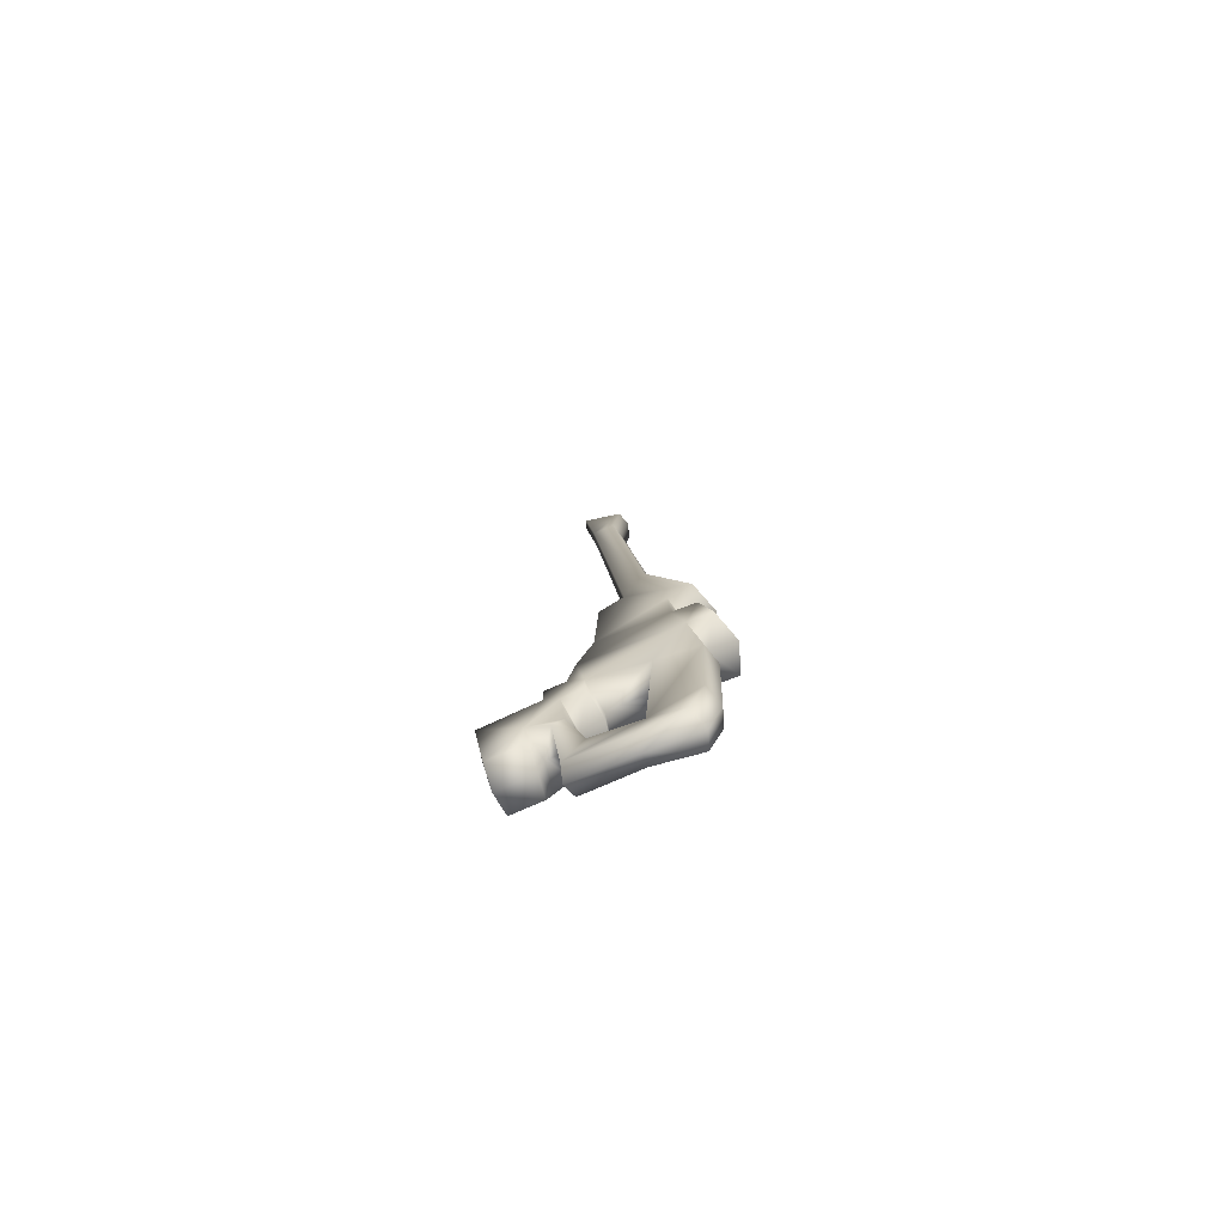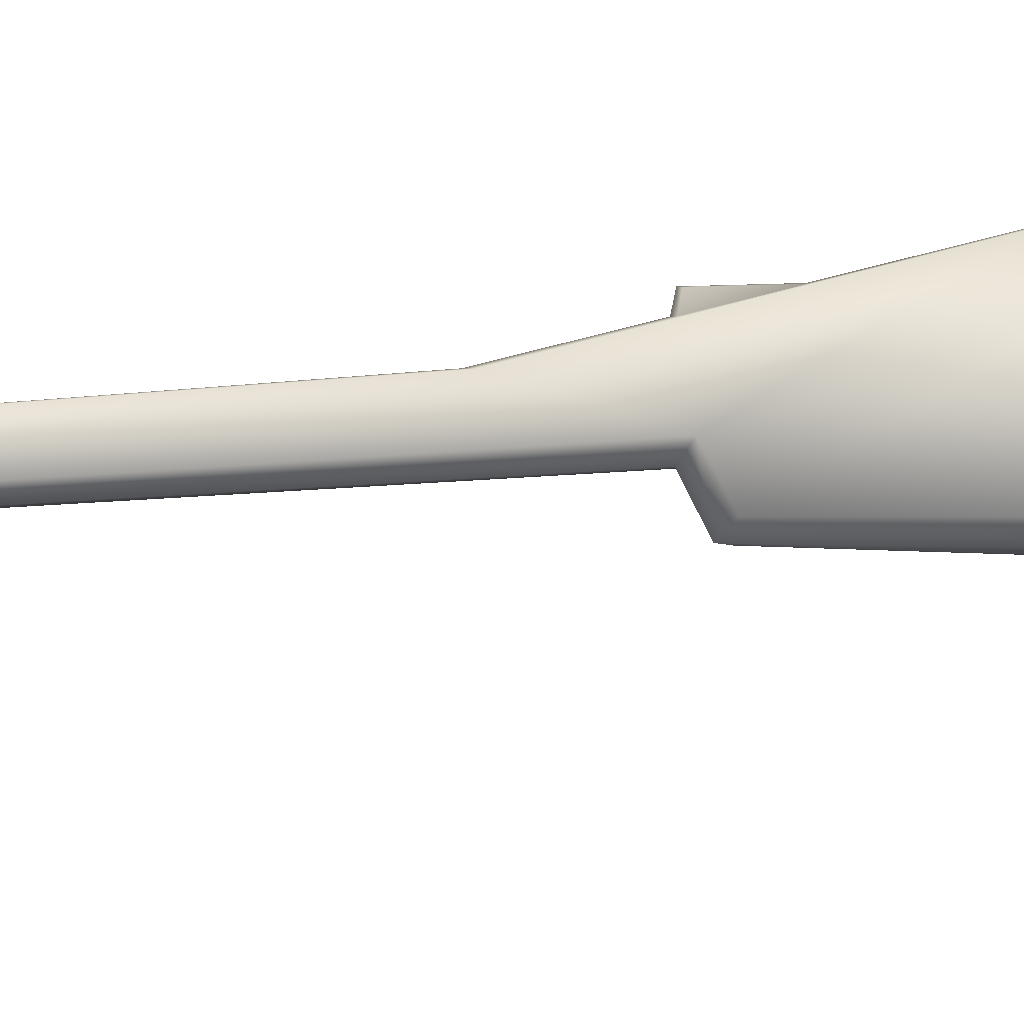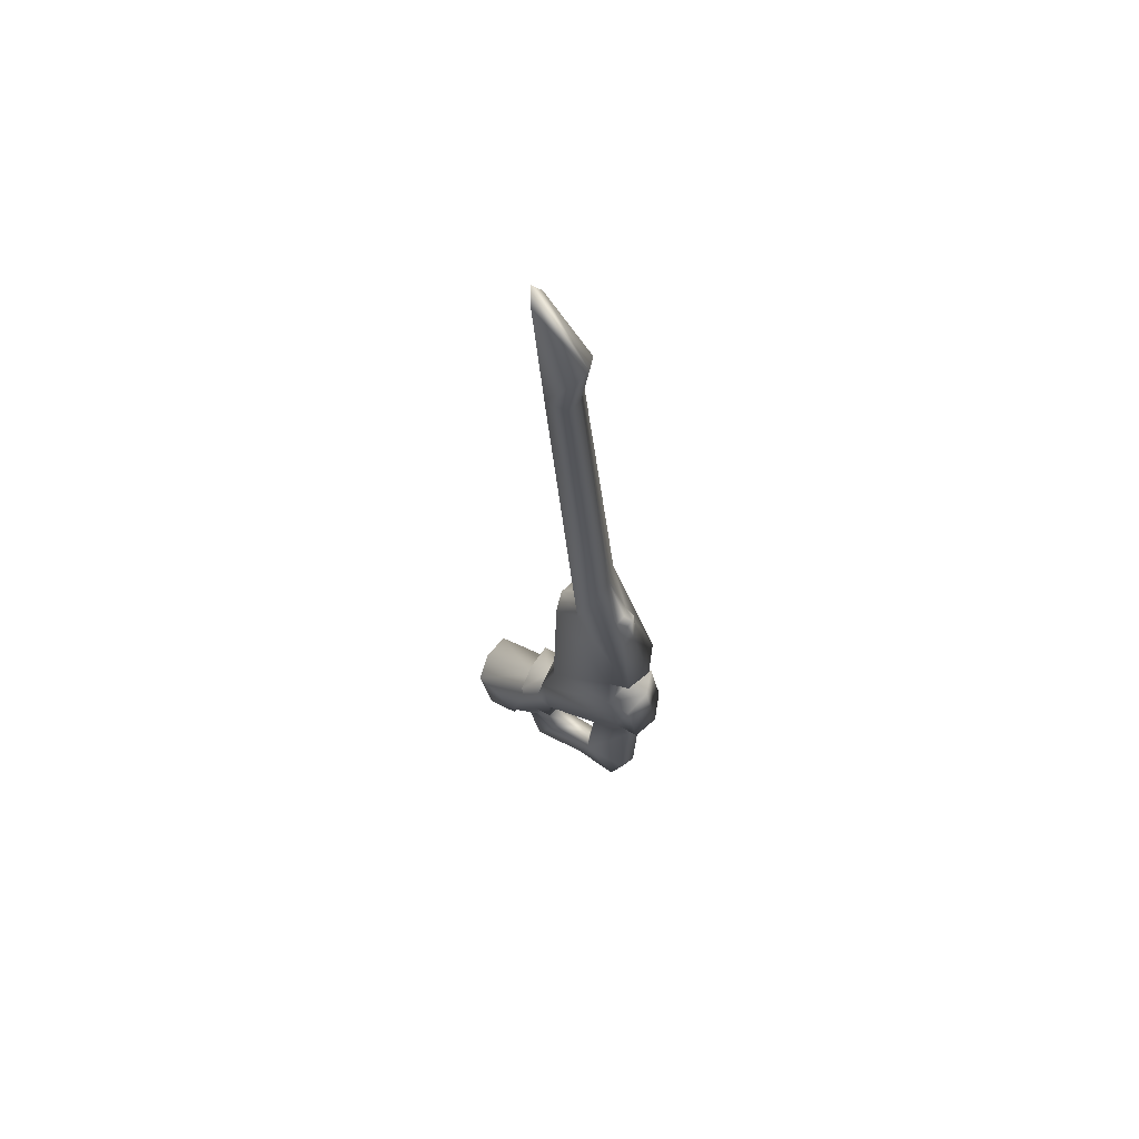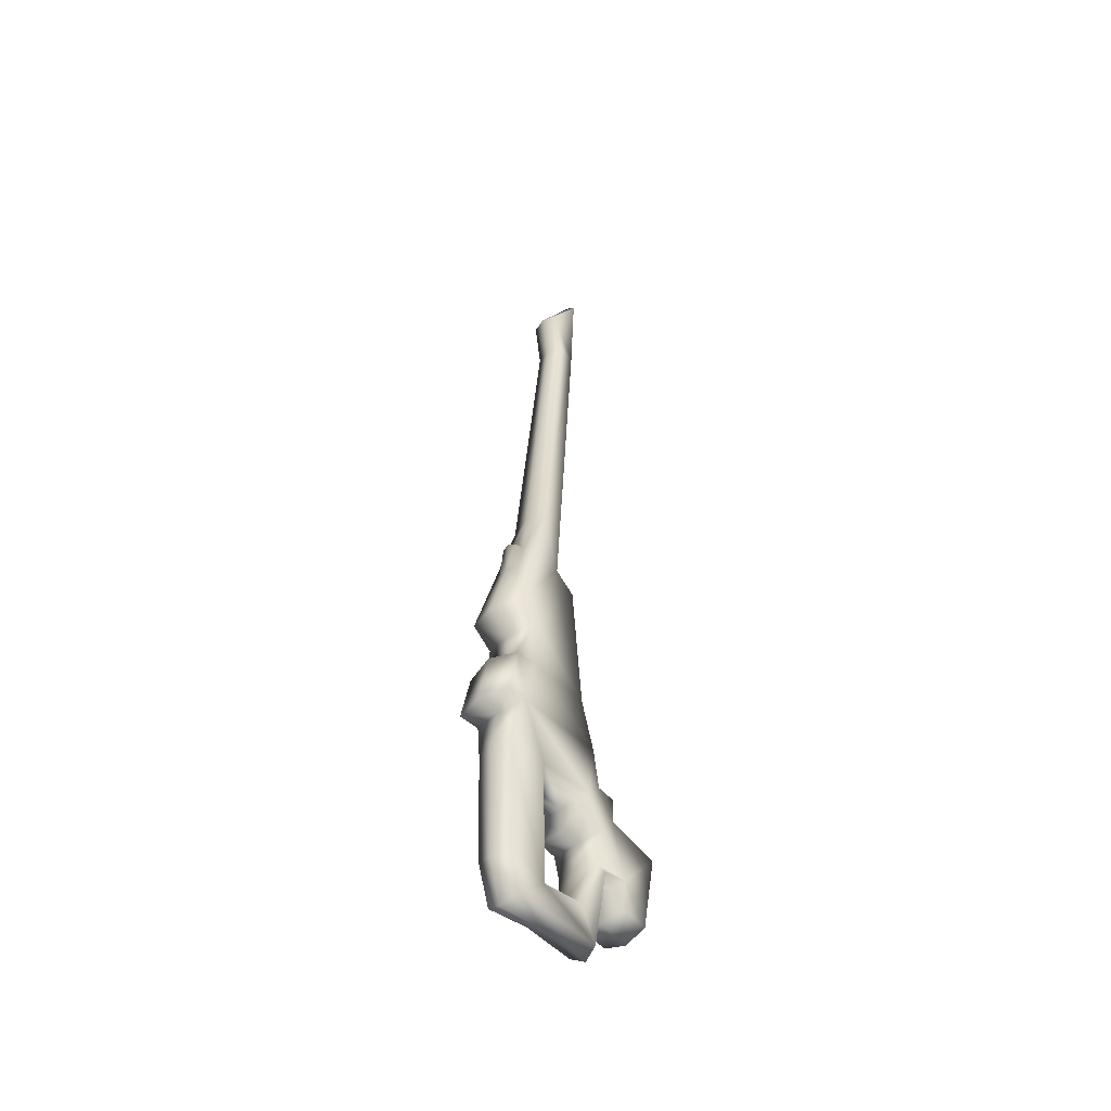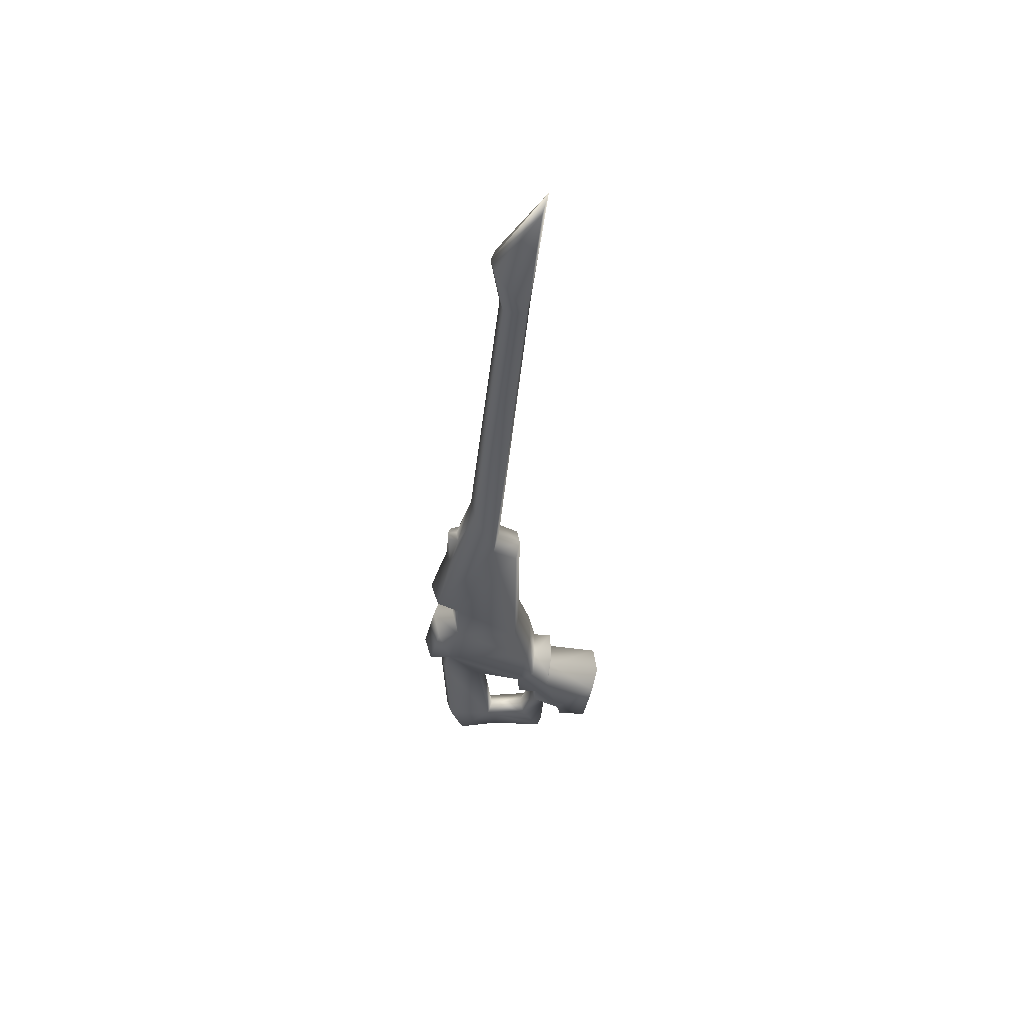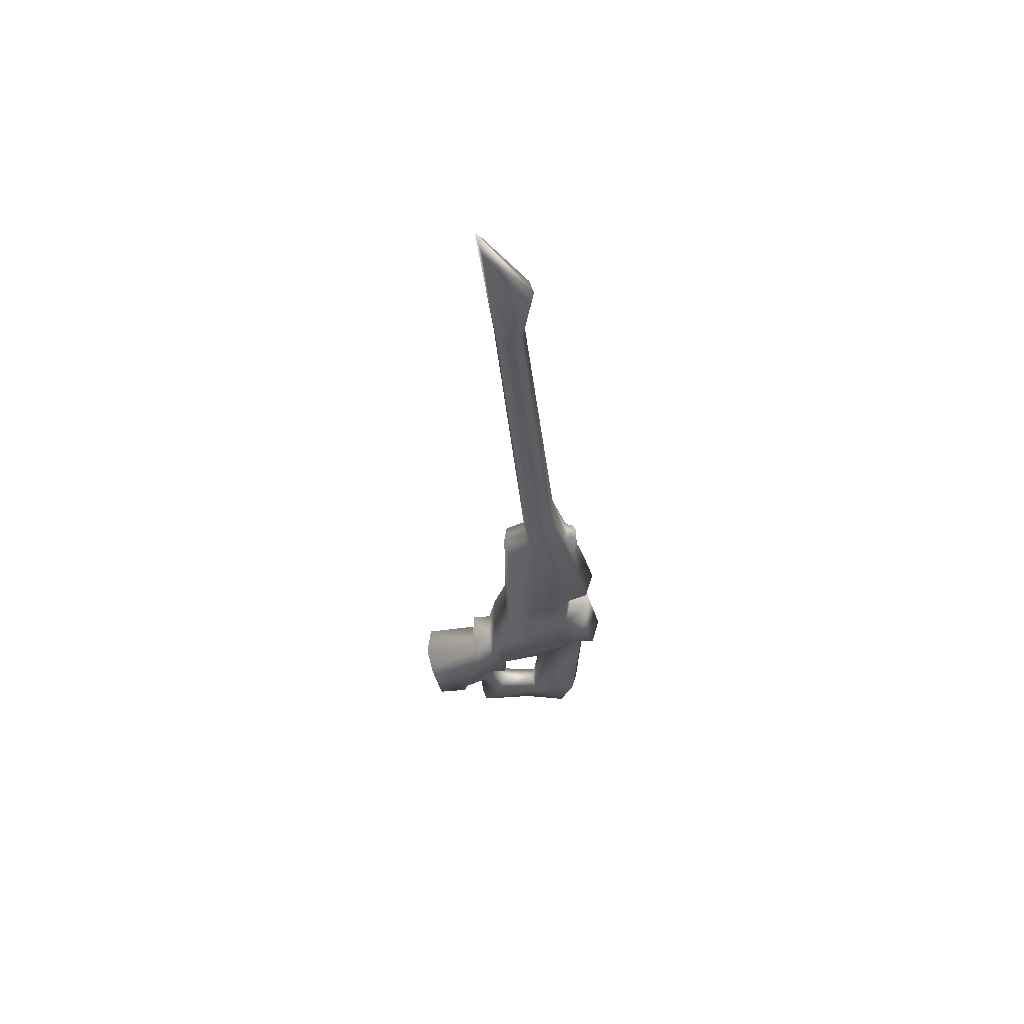
<metadata>
{"format":"obj","ext":"obj","renderer":"f3d","projection":"perspective","resolution":1024,"background":"white","views":[{"elev":-77.6,"azim":-157.3,"up":"+Z"},{"elev":75.6,"azim":91.1,"up":"+Y"},{"elev":65.5,"azim":-152.4,"up":"+Z"},{"elev":-49.7,"azim":-50.5,"up":"+Z"},{"elev":56.4,"azim":2.4,"up":"+Z"},{"elev":60.8,"azim":176.2,"up":"+Z"}]}
</metadata>
<code>
g Box001
v -0.002308 -0.02768 0.2281
v 0.06666 -0.01756 0.3359
v 0.06611 -0.02824 0.1755
v 0.04114 -0.0184 0.3496
v -0.02618 -0.0275 0.2438
v 0.02095 -0.01794 0.4193
v 0.07643 -0.01157 0.7706
v 0.05379 -0.01137 0.7714
v 0.04543 -0.01107 0.827
v 0.0892 -0.006147 0.9024
v 0.07067 0.001378 0.3431
v 0.06962 0.0006443 0.1726
v 0.07916 0.003185 0.7693
v 0.04612 0.001547 0.3556
v 0.01543 0.001984 0.4234
v 0.04947 0.003328 0.7703
v 0.09464 0.003767 0.9205
v 0.04122 0.003619 0.8287
v 0.09464 0.003767 0.9205
v 0.04122 0.003619 0.8287
v -0.0002808 -0.008109 0.3557
v -0.01135 -0.009326 0.3151
v -0.03626 0.001423 0.238
v -0.01486 0.001655 0.3148
v -0.002878 0.001785 0.3577
v -0.01061 -0.0055 0.3541
v -0.01287 0.001824 0.3558
v -0.01287 0.001824 0.3558
v -0.002878 0.001785 0.3577
v 0.08929 0.01358 0.9023
v 0.04557 0.01825 0.8269
v 0.07657 0.01798 0.7705
v 0.05393 0.01799 0.7712
v 0.02114 0.02182 0.4191
v 0.04133 0.02149 0.3494
v -0.02591 0.0303 0.2435
v -0.002038 0.03012 0.2278
v 0.06684 0.02029 0.3357
v 0.06638 0.02958 0.1752
v 0.07067 0.001378 0.3431
v 0.06962 0.0006443 0.1726
v 0.07916 0.003185 0.7693
v 0.04612 0.001547 0.3556
v 0.01543 0.001984 0.4234
v 0.04947 0.003328 0.7703
v 0.09464 0.003767 0.9205
v -0.0103 0.001228 0.2211
v -0.01209 0.001038 0.1753
v -0.003275 0.02988 0.171
v -0.03626 0.001423 0.238
v 0.04122 0.003619 0.8287
v 0.07067 0.001378 0.3431
v -0.0001884 0.01164 0.3556
v -0.01125 0.01261 0.315
v -0.03626 0.001423 0.238
v -0.01486 0.001655 0.3148
v -0.01054 0.00911 0.354
v -0.01287 0.001824 0.3558
v -0.01287 0.001824 0.3558
v -0.002878 0.001785 0.3577
v -0.02769 -0.02783 0.1666
v -0.01526 -0.02811 0.114
v -0.03965 -0.02801 0.1106
v -0.003546 -0.02792 0.1713
v 0.08187 -0.02854 0.1227
v 0.06611 -0.02824 0.1755
v 0.0734 -0.02877 0.0618
v 0.01824 -0.02166 0.06331
v 0.06962 0.0006443 0.1726
v 0.08415 0.0003534 0.1211
v 0.08918 -0.02877 0.07937
v 0.1082 -0.02898 0.051
v 0.09393 -0.02899 0.03246
v 0.1225 -0.02931 -0.008868
v 0.1666 -0.0293 0.04288
v 0.1575 -0.02386 -0.03719
v 0.126 -0.02358 -0.03613
v 0.09089 0.0001497 0.08138
v 0.07225 -0.02888 0.03344
v 0.1091 -0.02886 0.07869
v 0.09184 -0.0216 -0.003477
v 0.1031 -0.02288 -0.008546
v 0.07715 -0.01474 -0.05518
v 0.09684 -0.01506 -0.08993
v 0.02975 -0.01373 -0.06409
v 0.03968 -0.01393 -0.09148
v -0.005716 -0.01825 -0.0976
v -0.01969 -0.01796 -0.05628
v -0.02379 -0.01743 0.06456
v -0.01181 -0.0001881 -0.1075
v -0.02573 6.462e-05 -0.06412
v 0.03891 -0.0003917 -0.0997
v -0.01181 -0.0001881 -0.1075
v -0.02979 0.000612 0.05785
v 0.1011 -0.0006742 -0.09785
v -0.02164 0.0007934 0.1085
v -0.01209 0.001038 0.1753
v -0.0103 0.001228 0.2211
v -0.003546 -0.02792 0.1713
v -0.03626 0.001423 0.238
v 0.07067 0.001378 0.3431
v -0.003546 -0.02792 0.1713
v -0.03559 0.001128 0.1706
v -0.01209 0.001038 0.1753
v -0.02769 -0.02783 0.1666
v -0.04919 0.0009079 0.1052
v -0.03965 -0.02801 0.1106
v -0.02164 0.0007934 0.1085
v -0.01526 -0.02811 0.114
v 0.07715 -0.01474 -0.05518
v 0.03468 -0.0001951 -0.05889
v 0.07244 -0.0003315 -0.04961
v 0.02975 -0.01373 -0.06409
v 0.09184 -0.0216 -0.003477
v 0.08651 -0.0002024 -0.004627
v 0.09393 -0.02899 0.03246
v 0.08908 -8.202e-05 0.02593
v 0.07225 -0.02888 0.03344
v 0.06757 2.168e-05 0.02666
v 0.0734 -0.02877 0.0618
v 0.06842 0.0001384 0.05451
v 0.01824 -0.02166 0.06331
v 0.02284 0.0003581 0.05604
v 0.02284 0.0003581 0.05604
v 0.03468 -0.0001951 -0.05889
v 0.01824 -0.02166 0.06331
v 0.09684 -0.01506 -0.08993
v 0.106 -0.000338 -0.01494
v 0.1011 -0.0006742 -0.09785
v 0.1031 -0.02288 -0.008546
v 0.1176 -0.0003943 -0.01533
v 0.1225 -0.02931 -0.008868
v 0.1222 -0.0005365 -0.04319
v 0.1176 -0.0003943 -0.01533
v 0.126 -0.02358 -0.03613
v 0.1595 -0.0007161 -0.04444
v 0.1222 -0.0005365 -0.04319
v 0.1575 -0.02386 -0.03719
v 0.1725 -0.0003899 0.04486
v 0.1666 -0.0293 0.04288
v 0.1115 -6.93e-05 0.05307
v 0.1082 -0.02898 0.051
v 0.1123 4.623e-05 0.08064
v 0.1091 -0.02886 0.07869
v 0.09089 0.0001497 0.08138
v 0.08918 -0.02877 0.07937
v -0.02742 0.02997 0.1663
v -0.01499 0.02969 0.1137
v -0.003275 0.02988 0.171
v -0.03938 0.02978 0.1103
v 0.08214 0.02928 0.1224
v 0.06638 0.02958 0.1752
v 0.07367 0.02906 0.06155
v 0.01844 0.02248 0.06312
v 0.06962 0.0006443 0.1726
v 0.08415 0.0003534 0.1211
v 0.08945 0.02906 0.07911
v 0.1085 0.02885 0.05075
v 0.0942 0.02884 0.03221
v 0.1227 0.02853 -0.009118
v 0.1669 0.02855 0.04263
v 0.1577 0.0225 -0.03739
v 0.1262 0.02253 -0.03633
v 0.09089 0.0001497 0.08138
v 0.07252 0.02894 0.03319
v 0.1093 0.02897 0.07844
v 0.09204 0.02116 -0.003663
v 0.1034 0.02229 -0.008742
v 0.07729 0.01399 -0.05531
v 0.09697 0.01382 -0.09006
v 0.02988 0.01334 -0.0642
v 0.0398 0.01321 -0.0916
v -0.005547 0.0179 -0.09776
v -0.01952 0.0181 -0.05644
v -0.02362 0.01865 0.06441
v -0.01181 -0.0001881 -0.1075
v -0.02573 6.462e-05 -0.06412
v 0.03891 -0.0003917 -0.0997
v -0.01181 -0.0001881 -0.1075
v -0.02979 0.000612 0.05785
v 0.1011 -0.0006742 -0.09785
v -0.02164 0.0007934 0.1085
v -0.003275 0.02988 0.171
v -0.03559 0.001128 0.1706
v -0.02742 0.02997 0.1663
v -0.01209 0.001038 0.1753
v -0.04919 0.0009079 0.1052
v -0.03938 0.02978 0.1103
v -0.02164 0.0007934 0.1085
v -0.01499 0.02969 0.1137
v 0.07729 0.01399 -0.05531
v 0.03468 -0.0001951 -0.05889
v 0.02988 0.01334 -0.0642
v 0.07244 -0.0003315 -0.04961
v 0.09204 0.02116 -0.003663
v 0.08651 -0.0002024 -0.004627
v 0.0942 0.02884 0.03221
v 0.08908 -8.202e-05 0.02593
v 0.07252 0.02894 0.03319
v 0.06757 2.168e-05 0.02666
v 0.07367 0.02906 0.06155
v 0.06842 0.0001384 0.05451
v 0.01844 0.02248 0.06312
v 0.02284 0.0003581 0.05604
v 0.02284 0.0003581 0.05604
v 0.01844 0.02248 0.06312
v 0.03468 -0.0001951 -0.05889
v 0.09697 0.01382 -0.09006
v 0.106 -0.000338 -0.01494
v 0.1034 0.02229 -0.008742
v 0.1011 -0.0006742 -0.09785
v 0.1176 -0.0003943 -0.01533
v 0.1227 0.02853 -0.009118
v 0.1222 -0.0005365 -0.04319
v 0.1262 0.02253 -0.03633
v 0.1176 -0.0003943 -0.01533
v 0.1595 -0.0007161 -0.04444
v 0.1577 0.0225 -0.03739
v 0.1222 -0.0005365 -0.04319
v 0.1725 -0.0003899 0.04486
v 0.1669 0.02855 0.04263
v 0.1115 -6.93e-05 0.05307
v 0.1085 0.02885 0.05075
v 0.1123 4.623e-05 0.08064
v 0.1093 0.02897 0.07844
v 0.09089 0.0001497 0.08138
v 0.08945 0.02906 0.07911
g Box001_0
f 3 2 1
f 4 1 2
f 1 4 5
f 6 5 4
f 4 7 6
f 8 6 7
f 8 7 9
f 10 9 7
f 2 3 11
f 12 11 3
f 7 4 13
f 14 13 4
f 6 8 15
f 16 15 8
f 8 9 16
f 13 17 7
f 10 7 17
f 9 10 18
f 19 18 10
f 20 16 9
f 5 6 21
f 22 5 21
f 23 5 22
f 24 23 22
f 6 15 21
f 21 15 25
f 22 26 24
f 22 21 26
f 27 24 26
f 26 21 28
f 29 28 21
f 19 30 18
f 31 18 30
f 30 32 31
f 33 31 32
f 33 32 34
f 35 34 32
f 34 35 36
f 37 36 35
f 35 38 37
f 39 37 38
f 38 40 39
f 41 39 40
f 32 42 35
f 43 35 42
f 34 44 33
f 45 33 44
f 33 45 31
f 30 46 32
f 42 32 46
f 37 47 36
f 47 37 48
f 49 48 37
f 49 37 39
f 50 36 47
f 51 31 45
f 43 52 35
f 38 35 52
f 34 53 44
f 36 53 34
f 54 53 36
f 55 54 36
f 56 54 55
f 54 56 57
f 53 54 57
f 58 57 56
f 57 59 53
f 29 53 59
f 44 53 60
f 63 62 61
f 64 61 62
f 62 65 64
f 66 64 65
f 65 62 67
f 68 67 62
f 66 65 69
f 70 69 65
f 65 71 70
f 67 71 65
f 71 67 72
f 73 72 67
f 73 74 72
f 75 72 74
f 75 74 76
f 77 76 74
f 78 70 71
f 67 79 73
f 72 80 71
f 73 81 74
f 82 74 81
f 81 83 82
f 84 82 83
f 83 85 84
f 86 84 85
f 86 85 87
f 88 87 85
f 88 85 89
f 68 89 85
f 87 88 90
f 91 90 88
f 88 89 91
f 86 87 92
f 93 92 87
f 94 91 89
f 92 95 86
f 84 86 95
f 89 62 94
f 62 89 68
f 96 94 62
f 98 97 1
f 99 1 97
f 1 5 98
f 100 98 5
f 1 99 3
f 2 101 4
f 14 4 101
f 104 103 102
f 105 102 103
f 103 106 105
f 107 105 106
f 106 108 107
f 109 107 108
f 112 111 110
f 113 110 111
f 110 114 112
f 115 112 114
f 114 116 115
f 117 115 116
f 116 118 117
f 119 117 118
f 118 120 119
f 121 119 120
f 120 122 121
f 123 121 122
f 125 124 113
f 126 113 124
f 129 128 127
f 130 127 128
f 128 131 130
f 132 130 131
f 134 133 132
f 135 132 133
f 137 136 135
f 138 135 136
f 136 139 138
f 140 138 139
f 139 141 140
f 142 140 141
f 141 143 142
f 144 142 143
f 143 145 144
f 146 144 145
f 149 148 147
f 150 147 148
f 148 149 151
f 152 151 149
f 151 153 148
f 154 148 153
f 152 155 151
f 156 151 155
f 151 156 157
f 157 153 151
f 157 158 153
f 159 153 158
f 159 158 160
f 161 160 158
f 161 162 160
f 163 160 162
f 164 157 156
f 165 153 159
f 166 158 157
f 159 160 167
f 168 167 160
f 167 168 169
f 170 169 168
f 169 170 171
f 172 171 170
f 172 173 171
f 174 171 173
f 174 175 171
f 154 171 175
f 173 176 174
f 177 174 176
f 174 177 175
f 172 178 173
f 179 173 178
f 180 175 177
f 170 181 172
f 178 172 181
f 175 180 148
f 175 148 154
f 182 148 180
f 185 184 183
f 186 183 184
f 184 185 187
f 188 187 185
f 187 188 189
f 190 189 188
f 193 192 191
f 194 191 192
f 191 194 195
f 196 195 194
f 195 196 197
f 198 197 196
f 197 198 199
f 200 199 198
f 199 200 201
f 202 201 200
f 201 202 203
f 204 203 202
f 206 205 193
f 207 193 205
f 210 209 208
f 211 208 209
f 209 210 212
f 213 212 210
f 215 214 213
f 216 213 214
f 218 217 215
f 219 215 217
f 217 218 220
f 221 220 218
f 220 221 222
f 223 222 221
f 222 223 224
f 225 224 223
f 224 225 226
f 227 226 225

</code>
